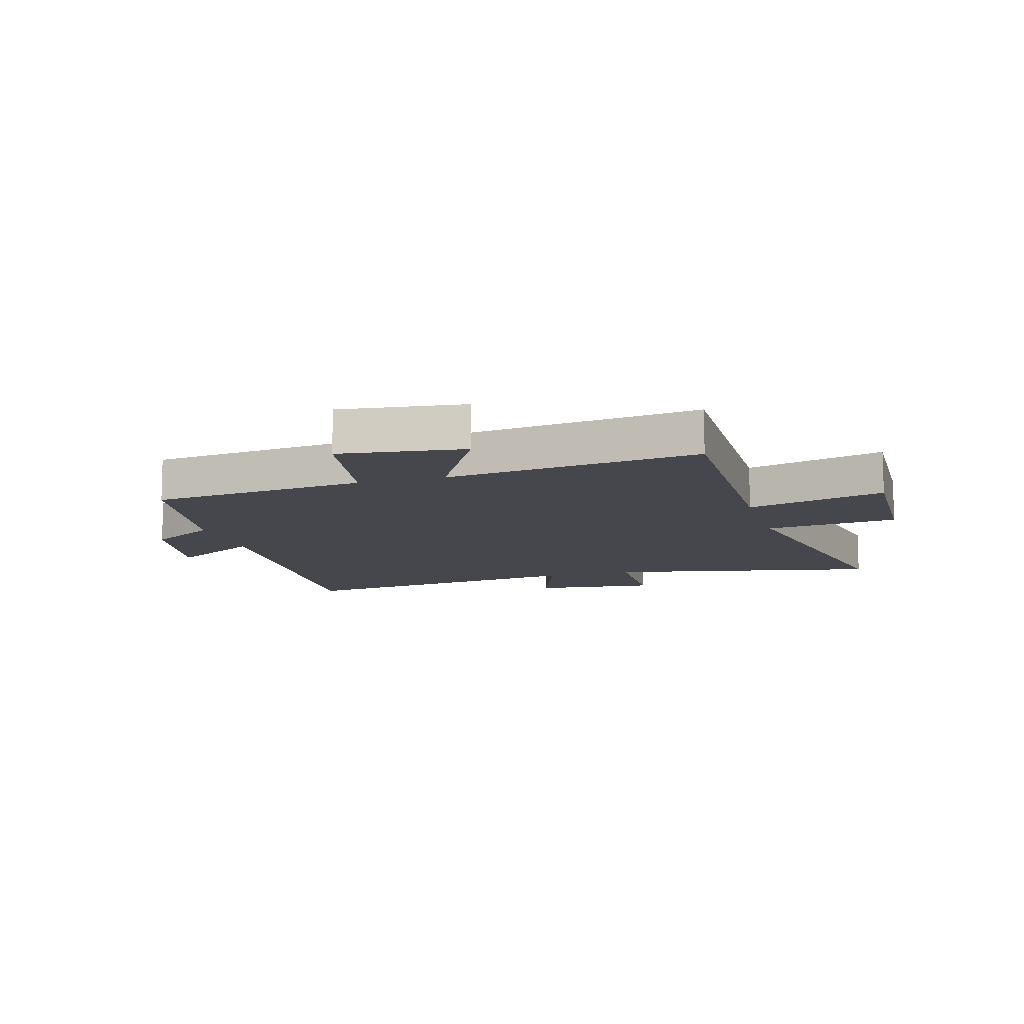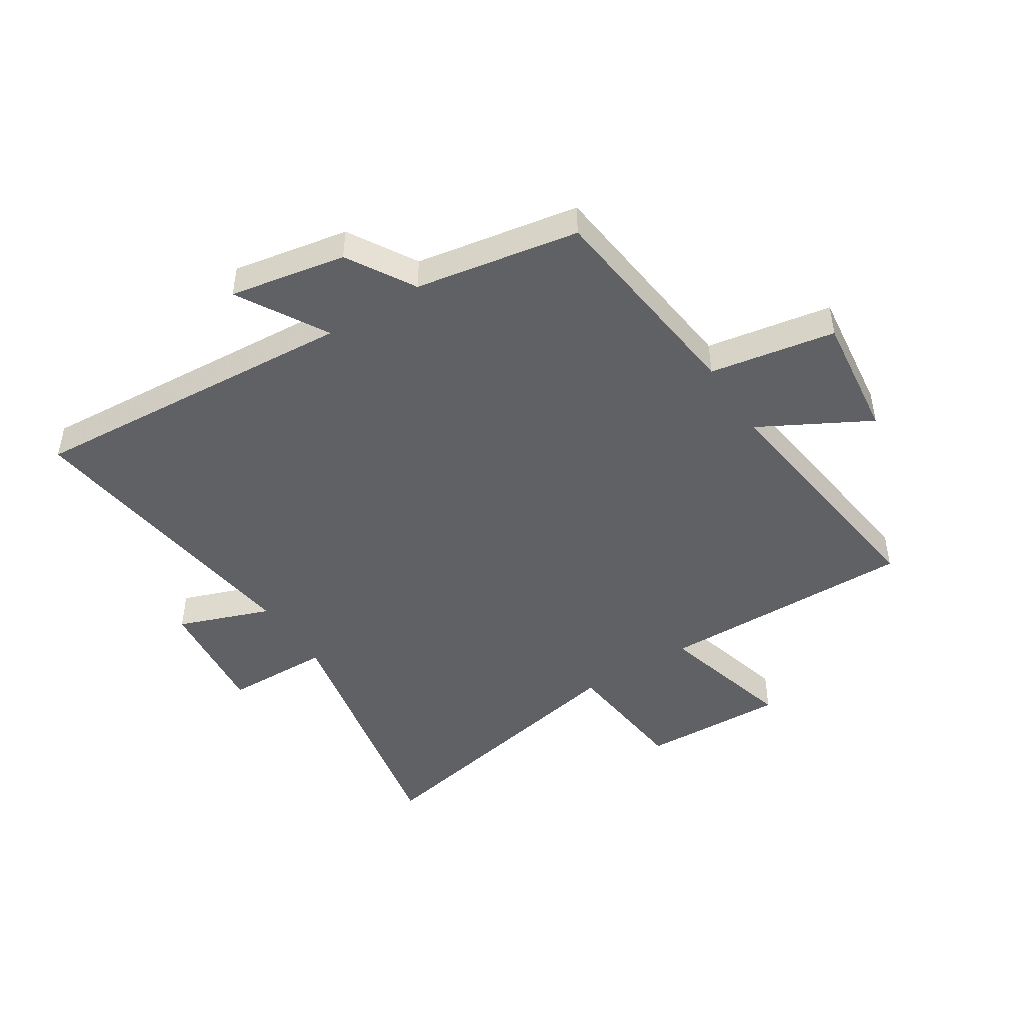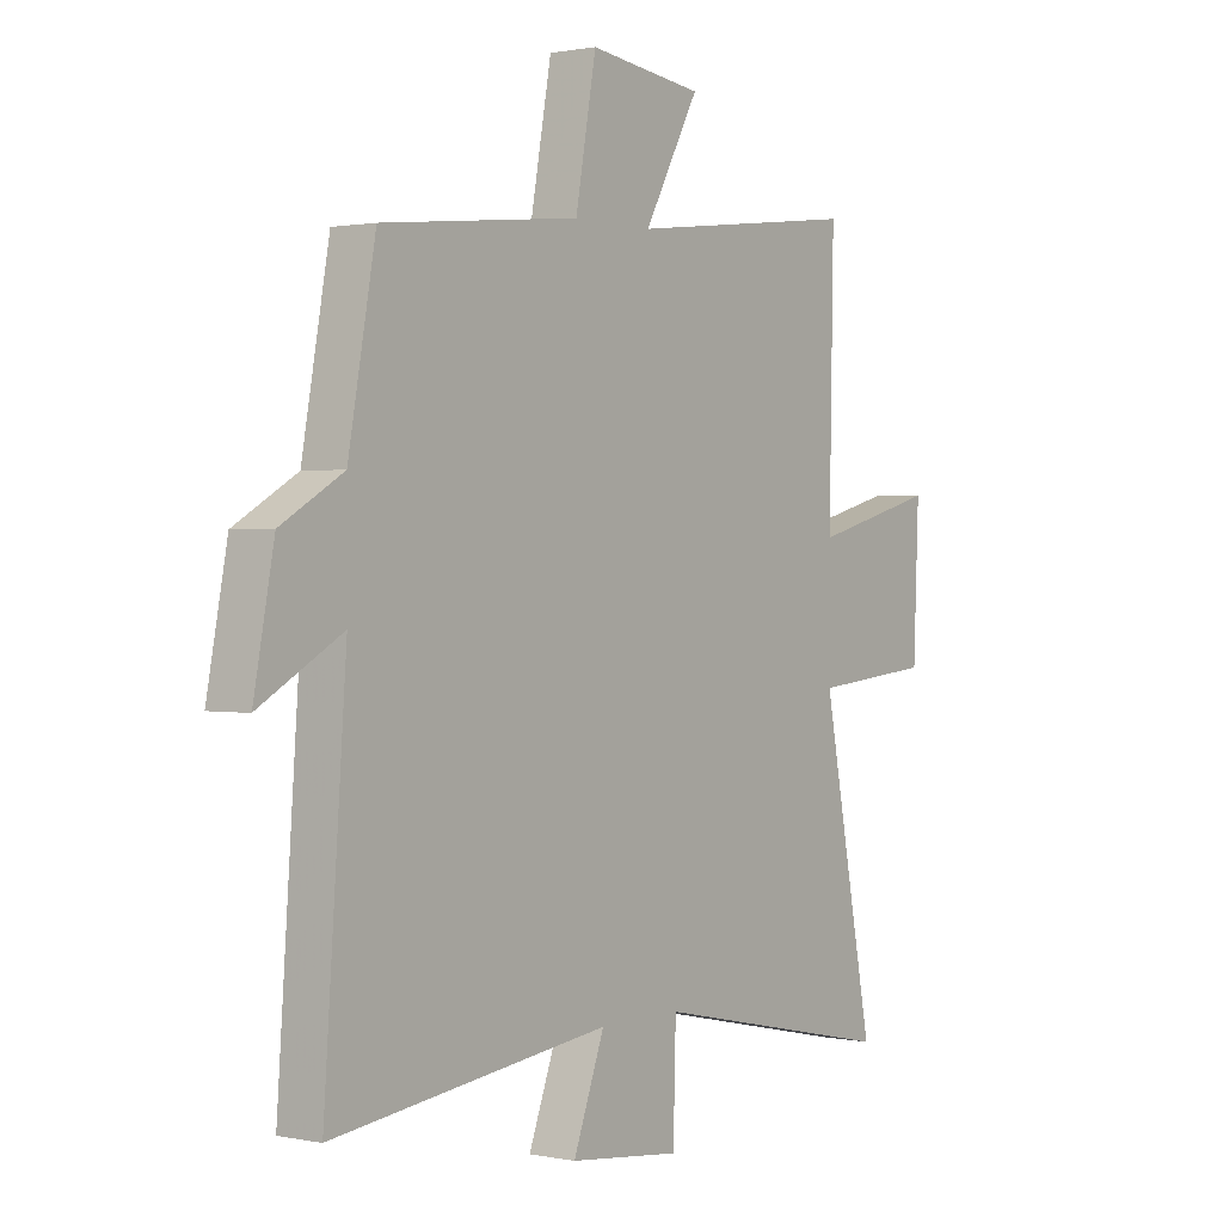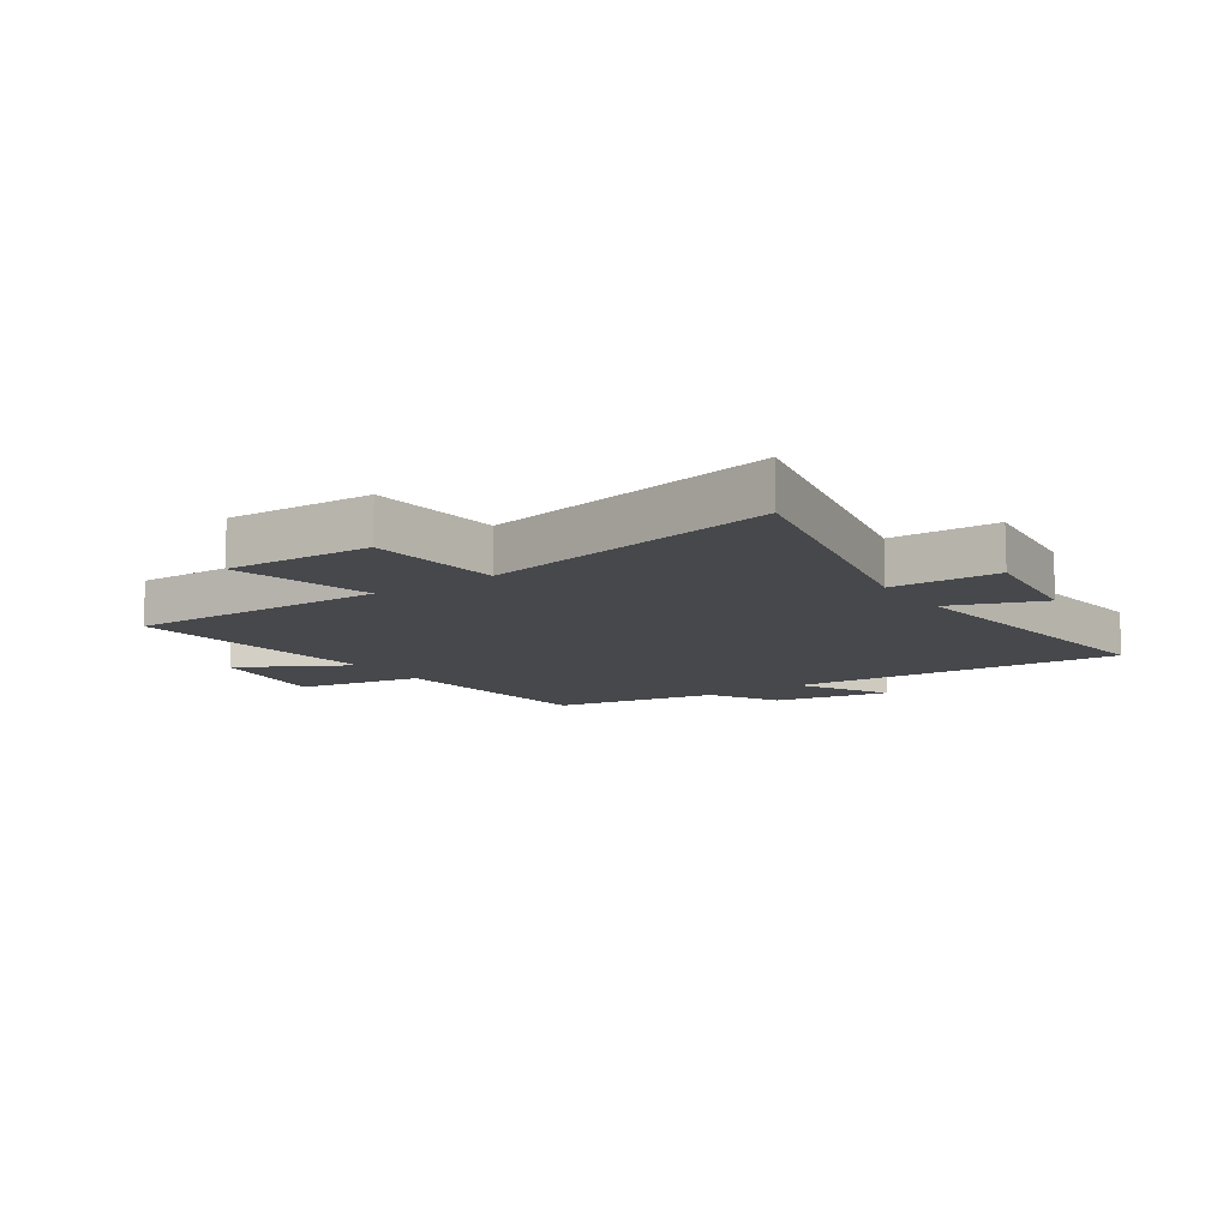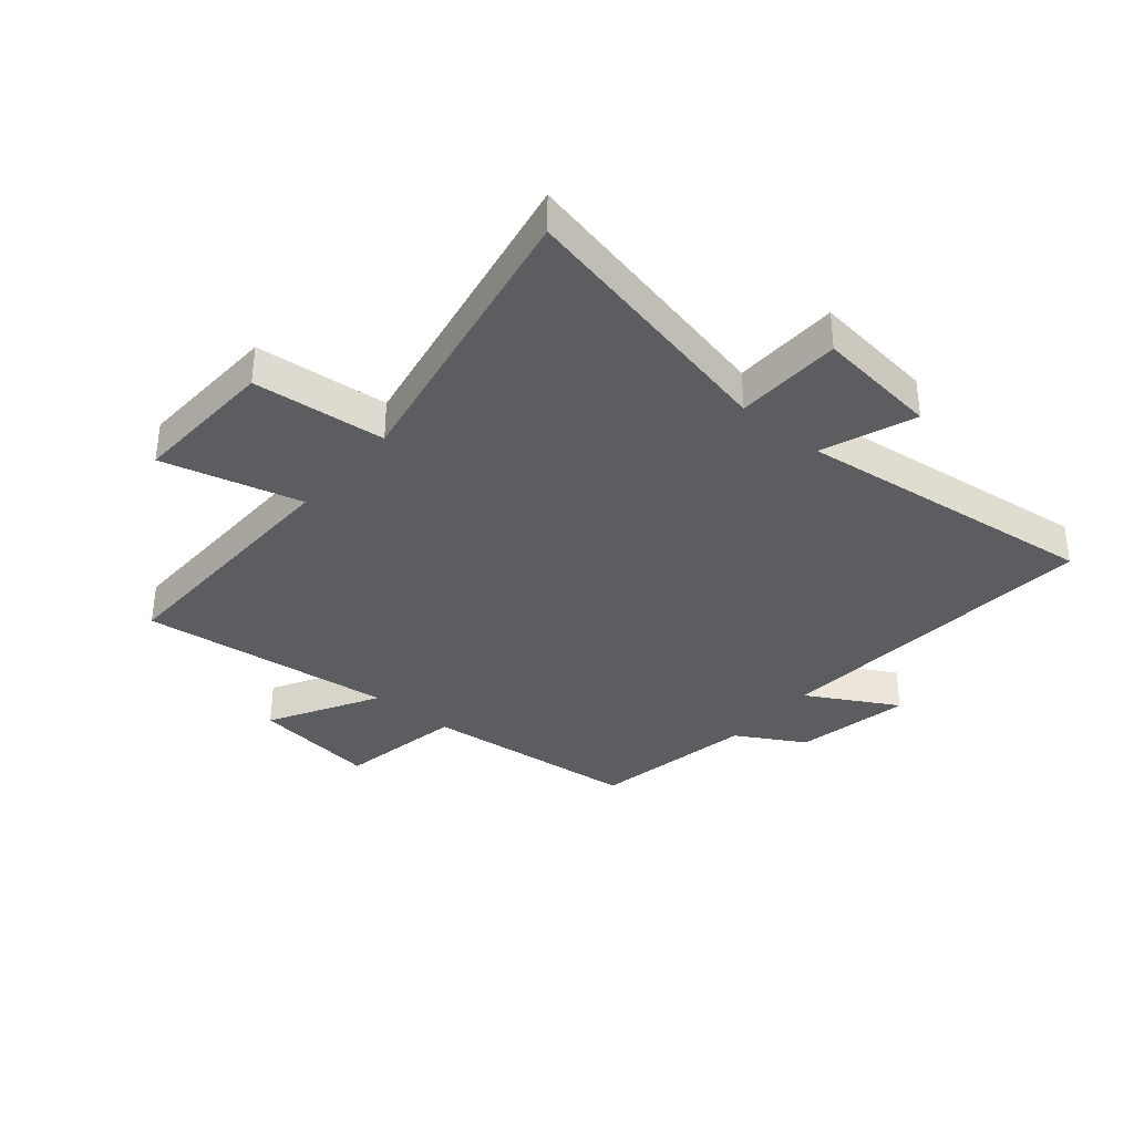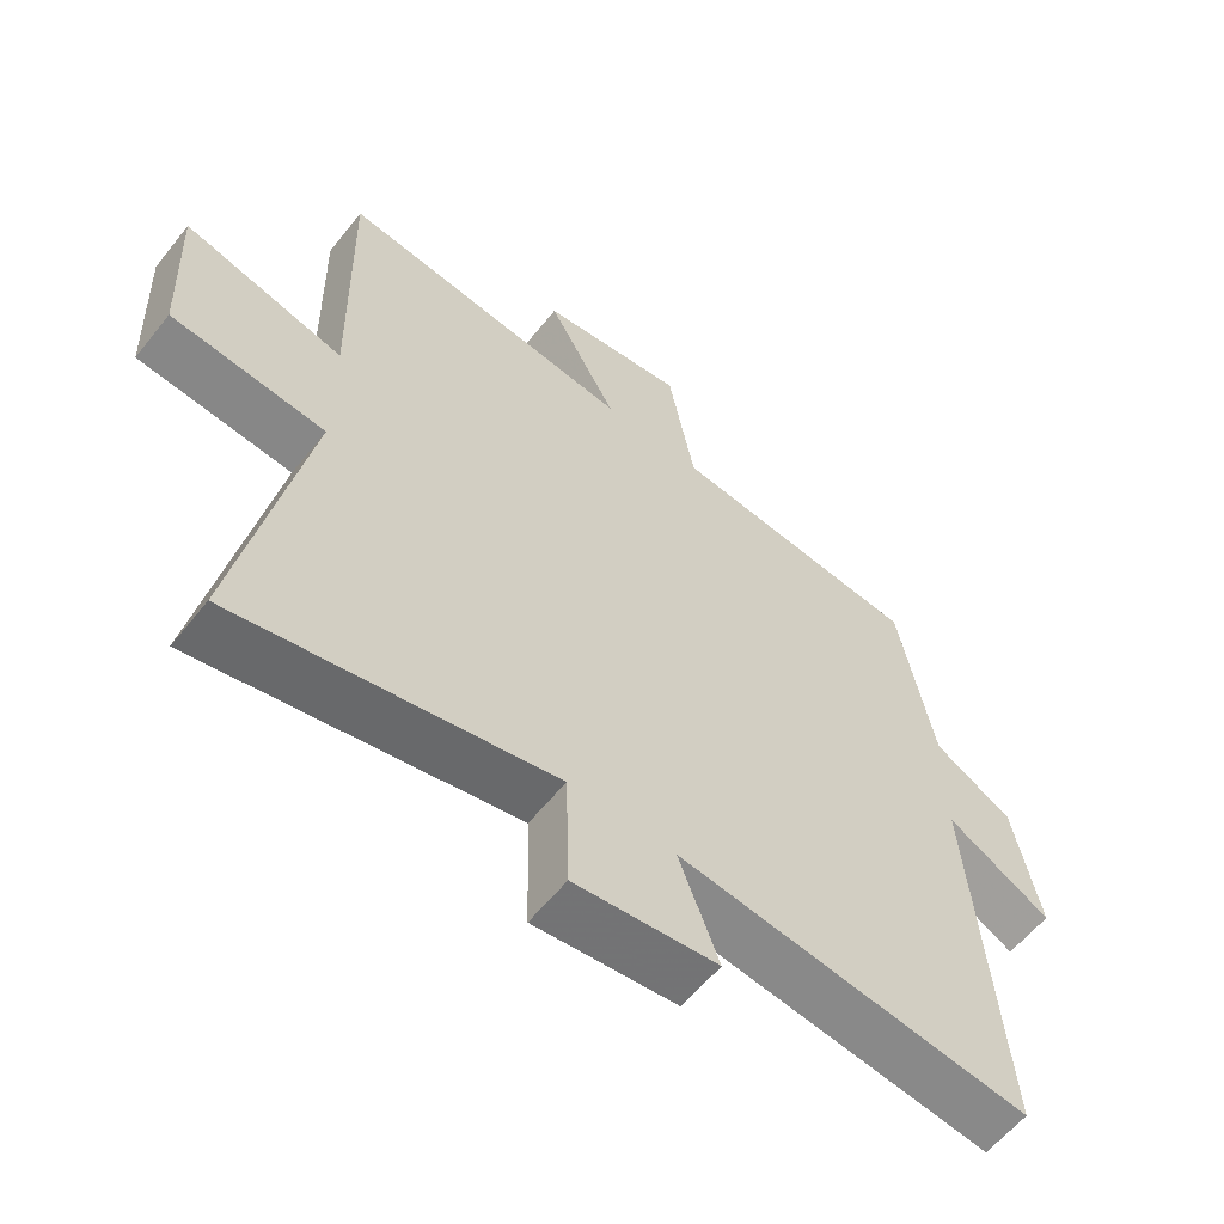
<metadata>
{"format":"obj","ext":"obj","renderer":"f3d","projection":"perspective","resolution":1024,"background":"white","views":[{"elev":-11.0,"azim":16.5,"up":"+Y"},{"elev":-46.5,"azim":-57.0,"up":"+Y"},{"elev":1.0,"azim":-53.4,"up":"+Z"},{"elev":-11.3,"azim":124.2,"up":"+Y"},{"elev":-35.8,"azim":139.7,"up":"+Y"},{"elev":-59.7,"azim":141.6,"up":"+Z"}]}
</metadata>
<code>
v -0.542 0.07 -0.564
v -0.5 0.07 0.004
v -0.654 0.07 -0.083
v -0.616 0.07 0.115
v -0.5 0.07 0.182
v -0.449 0.07 0.461
v -0.078 0.07 0.5
v -0.039 0.07 0.714
v 0.175 0.07 0.686
v 0.072 0.07 0.5
v 0.508 0.07 0.552
v 0.5 0.07 0.112
v 0.737 0.07 0.174
v 0.727 0.07 -0.074
v 0.5 0.07 -0.096
v 0.598 0.07 -0.599
v 0.133 0.07 -0.5
v 0.128 0.07 -0.682
v -0.082 0.07 -0.658
v -0.023 0.07 -0.5
v -0.542 0 -0.564
v -0.5 0 0.004
v -0.654 0 -0.083
v -0.616 0 0.115
v -0.5 0 0.182
v -0.449 0 0.461
v -0.078 0 0.5
v -0.039 0 0.714
v 0.175 0 0.686
v 0.072 0 0.5
v 0.508 0 0.552
v 0.5 0 0.112
v 0.737 0 0.174
v 0.727 0 -0.074
v 0.5 0 -0.096
v 0.598 0 -0.599
v 0.133 0 -0.5
v 0.128 0 -0.682
v -0.082 0 -0.658
v -0.023 0 -0.5
f 17 18 19 20
f 15 16 17
f 15 17 20
f 12 13 14 15
f 20 1 2
f 15 20 2
f 12 15 2
f 10 11 12 2
f 7 8 9 10
f 7 10 2
f 6 7 2
f 5 6 2
f 2 3 4 5
f 40 39 38 37
f 37 36 35
f 40 37 35
f 35 34 33 32
f 22 21 40
f 22 40 35
f 22 35 32
f 22 32 31 30
f 30 29 28 27
f 22 30 27
f 22 27 26
f 22 26 25
f 25 24 23 22
f 1 21 22 2
f 2 22 23 3
f 3 23 24 4
f 4 24 25 5
f 5 25 26 6
f 6 26 27 7
f 7 27 28 8
f 8 28 29 9
f 9 29 30 10
f 10 30 31 11
f 11 31 32 12
f 12 32 33 13
f 13 33 34 14
f 14 34 35 15
f 15 35 36 16
f 16 36 37 17
f 17 37 38 18
f 18 38 39 19
f 19 39 40 20
f 20 40 21 1

</code>
